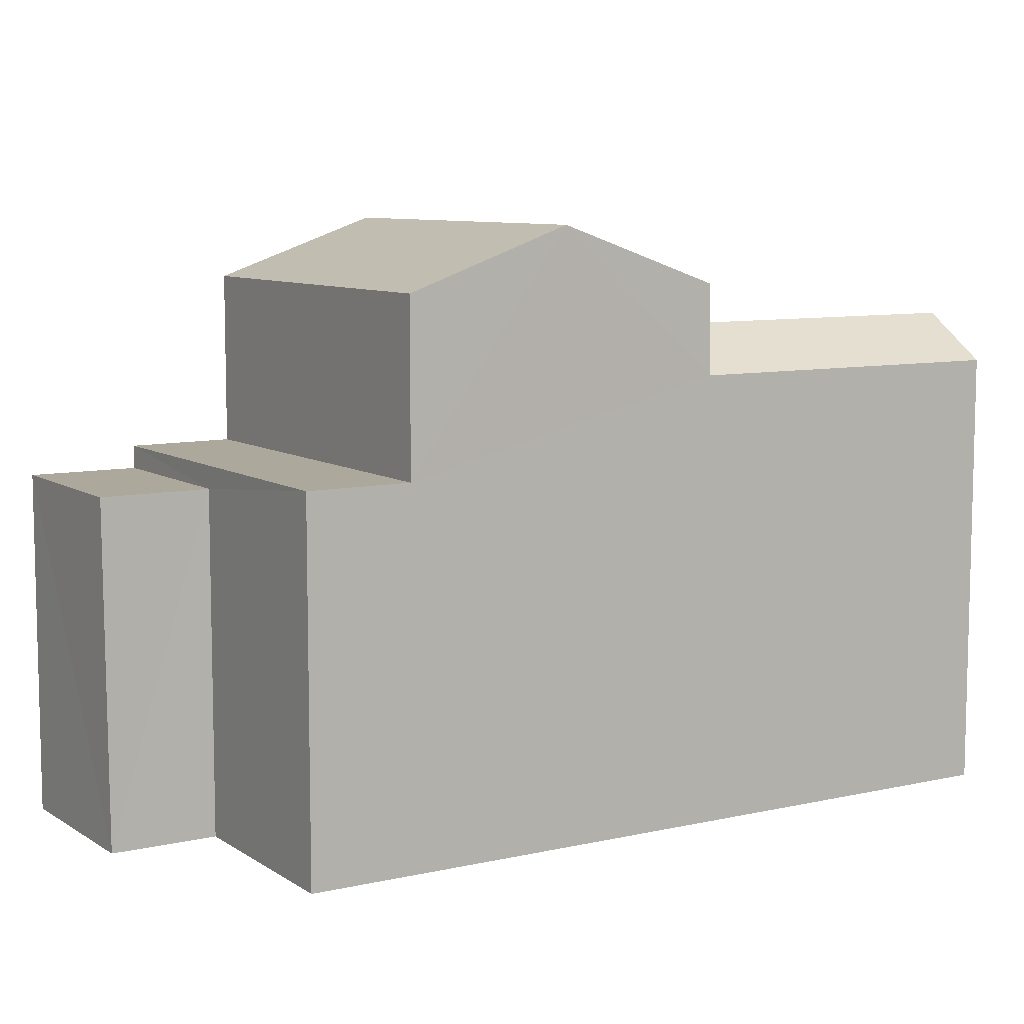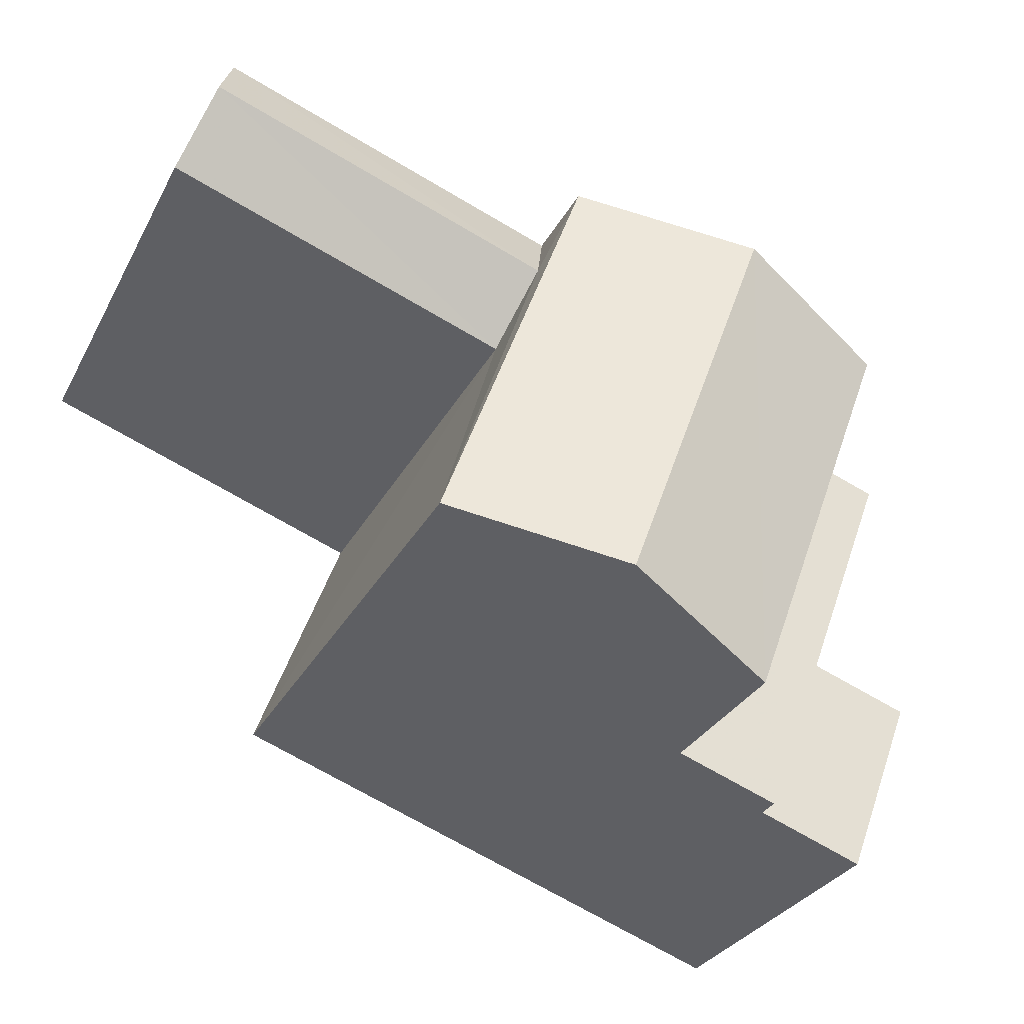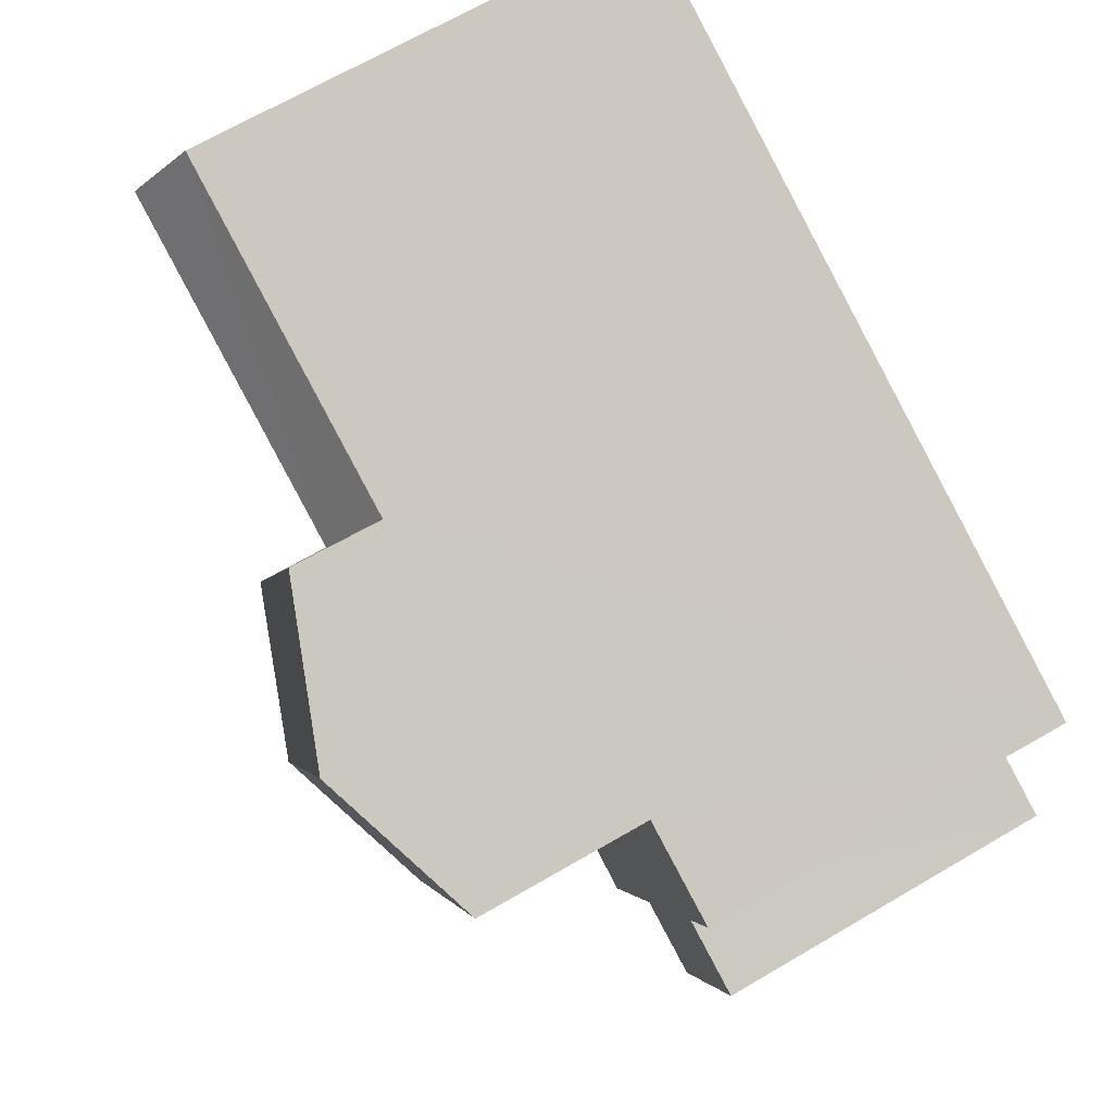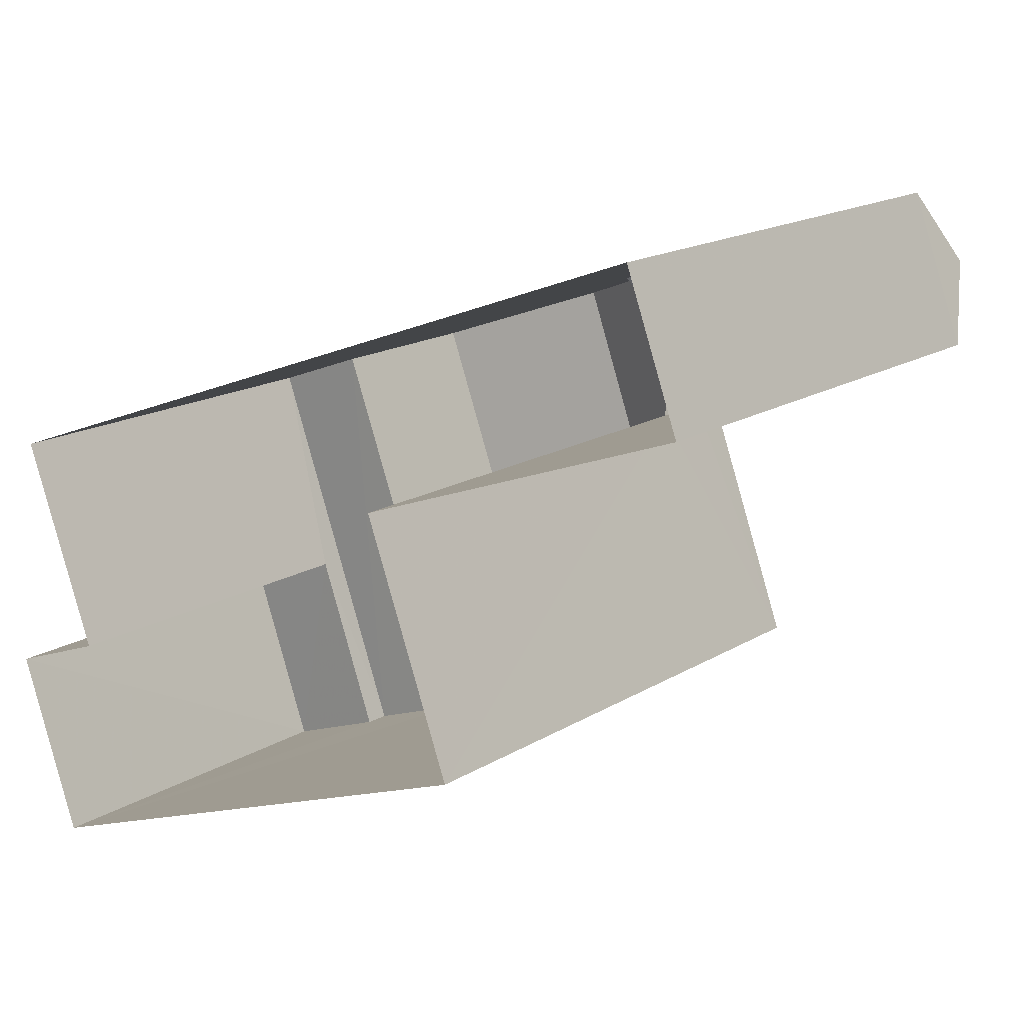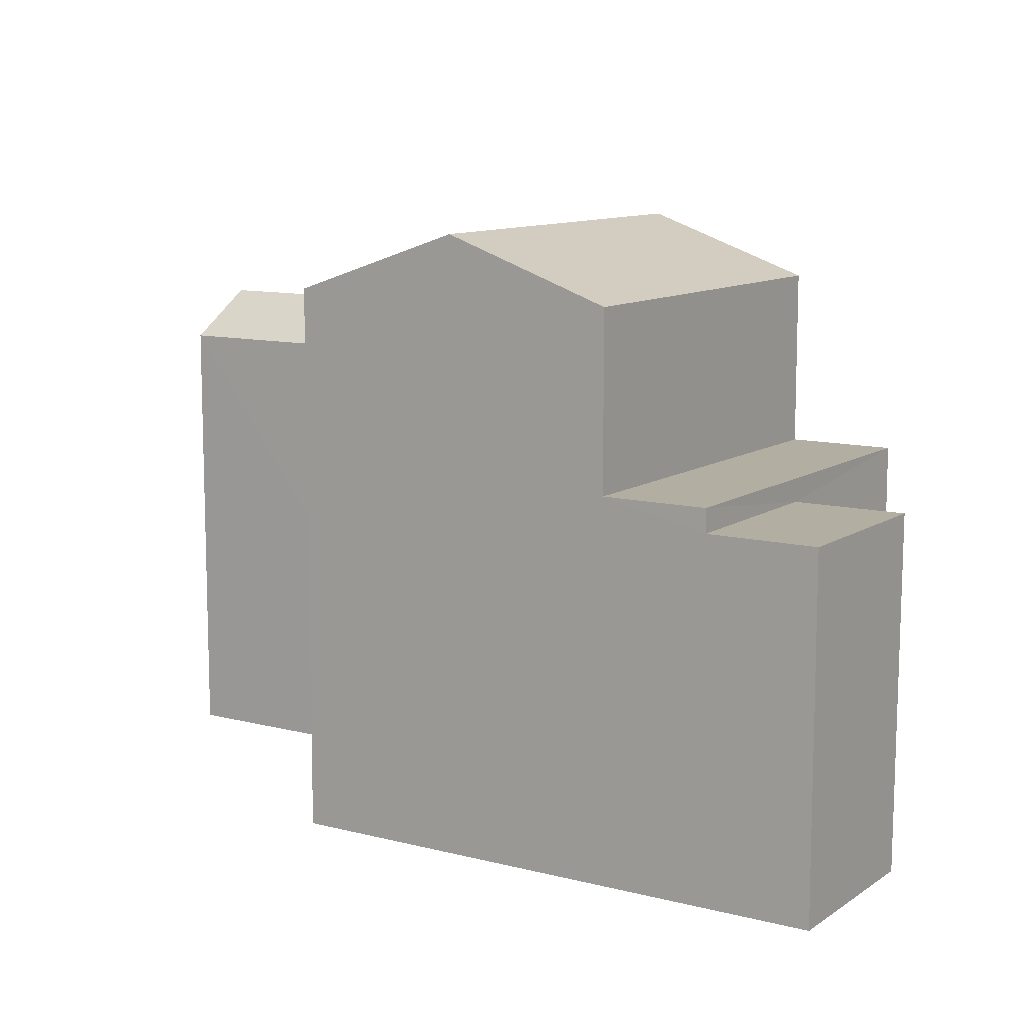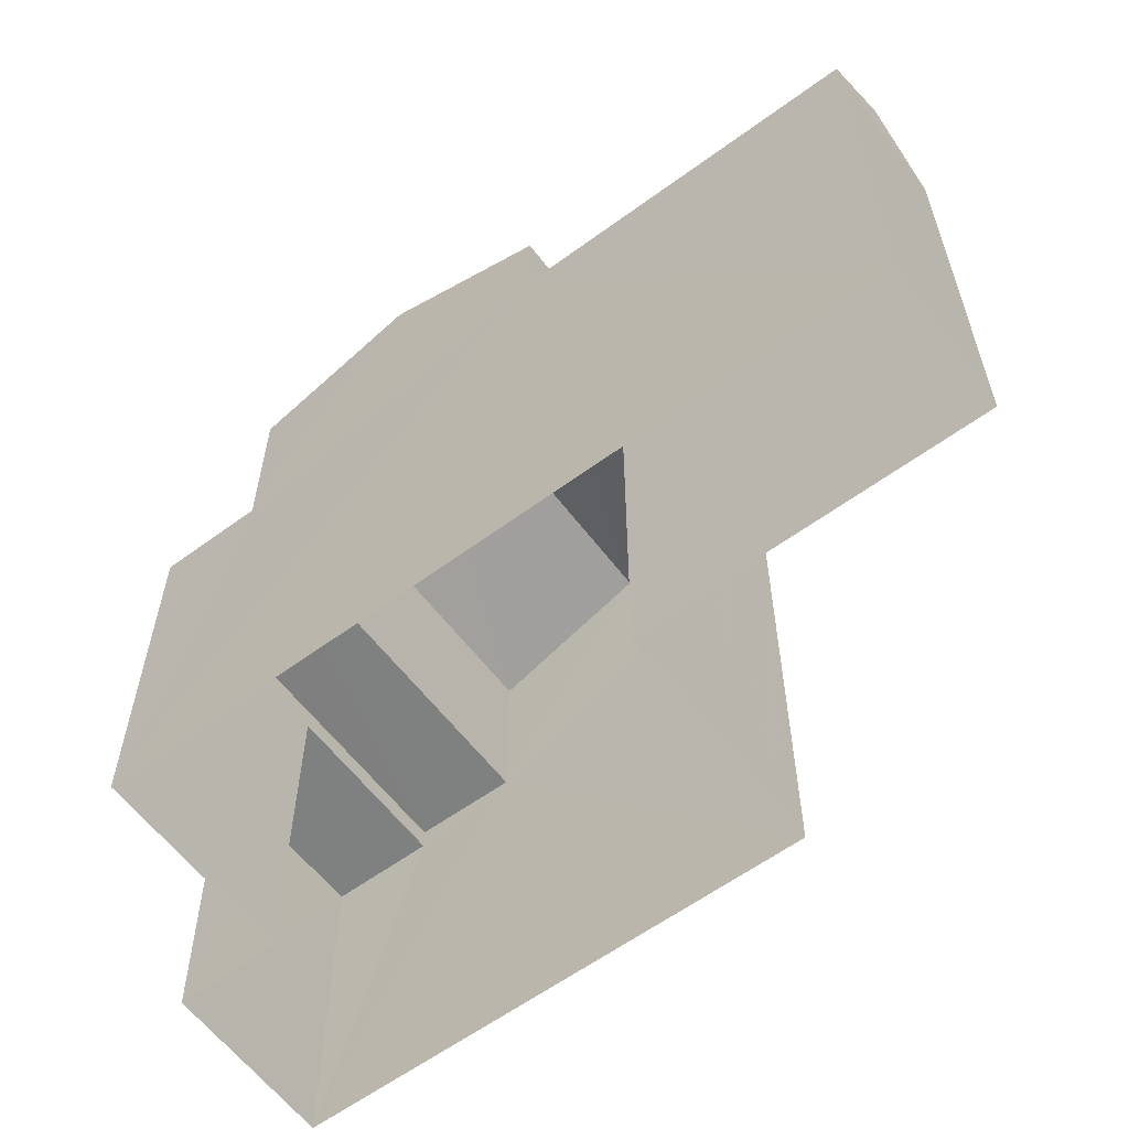
<metadata>
{"format":"obj","ext":"obj","renderer":"f3d","projection":"perspective","resolution":1024,"background":"white","views":[{"elev":8.5,"azim":128.3,"up":"+Z"},{"elev":-29.3,"azim":-23.0,"up":"+Y"},{"elev":69.8,"azim":60.1,"up":"+Y"},{"elev":16.7,"azim":-140.8,"up":"+Y"},{"elev":10.7,"azim":12.6,"up":"+Z"},{"elev":-59.9,"azim":-163.2,"up":"+Z"}]}
</metadata>
<code>
v -3.162e+05 4.001e+04 3.436
v -3.162e+05 4.001e+04 3.436
v -3.162e+05 4.001e+04 3.437
v -3.162e+05 4.001e+04 3.441
v -3.162e+05 4.002e+04 3.441
v -3.162e+05 4.002e+04 3.437
v -3.162e+05 4.002e+04 3.444
v -3.162e+05 4.002e+04 3.444
v -3.162e+05 4.001e+04 9.457
v -3.162e+05 4.001e+04 9.456
v -3.162e+05 4.001e+04 9.456
v -3.162e+05 4.001e+04 9.457
v -3.162e+05 4.002e+04 12.09
v -3.162e+05 4.002e+04 11.28
v -3.162e+05 4.002e+04 12.09
v -3.162e+05 4.002e+04 11.28
v -3.162e+05 4.002e+04 9.858
v -3.162e+05 4.001e+04 9.857
v -3.162e+05 4.002e+04 9.857
v -3.162e+05 4.001e+04 9.858
v -3.162e+05 4.002e+04 12.84
v -3.162e+05 4.001e+04 12.84
v -3.162e+05 4.001e+04 13.86
v -3.162e+05 4.002e+04 13.86
v -3.162e+05 4.001e+04 12.84
v -3.162e+05 4.002e+04 12.84
v -3.162e+05 4.002e+04 11.28
v -3.162e+05 4.002e+04 11.28
f 1 2 3
f 2 4 3
f 3 5 6
f 6 5 7
f 7 5 8
f 3 4 5
f 9 10 11
f 9 12 10
f 13 14 15
f 13 16 14
f 17 18 19
f 17 20 18
f 21 22 23
f 24 21 23
f 25 26 24
f 23 25 24
f 27 15 28
f 27 13 15
f 21 24 16
f 14 16 7
f 24 26 17
f 7 16 6
f 6 17 19
f 16 24 17
f 6 16 17
f 5 28 8
f 5 27 28
f 10 2 1
f 11 10 1
f 2 10 12
f 2 20 4
f 4 20 22
f 23 20 25
f 22 20 23
f 12 18 20
f 2 12 20
f 5 4 27
f 4 22 27
f 13 21 16
f 22 21 13
f 27 22 13
f 3 6 9
f 6 19 9
f 9 18 12
f 9 19 18
f 9 11 1
f 3 9 1
f 14 7 28
f 14 28 15
f 7 8 28
f 17 26 25
f 20 17 25

</code>
